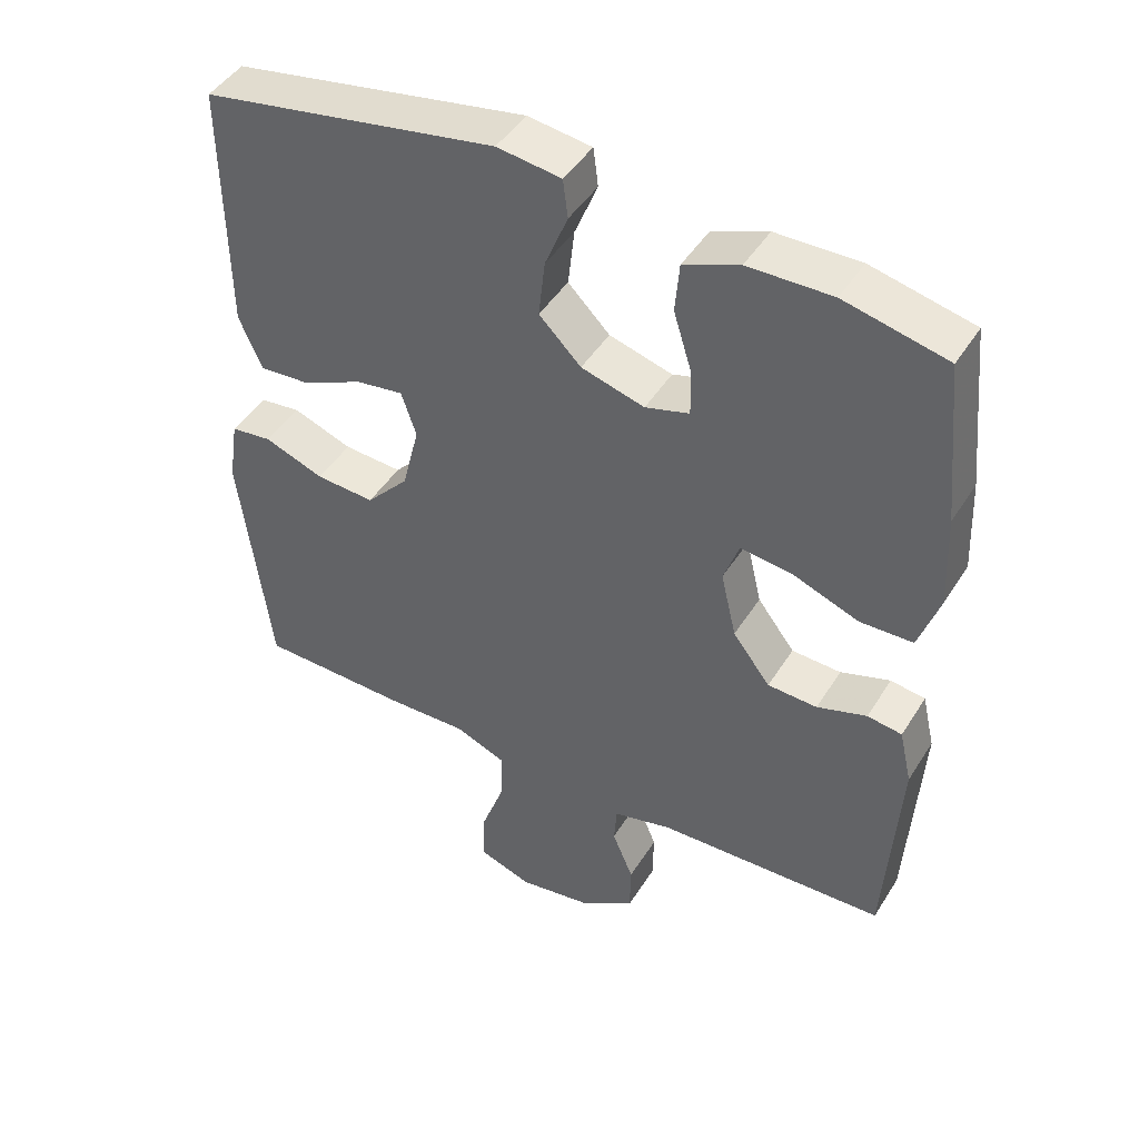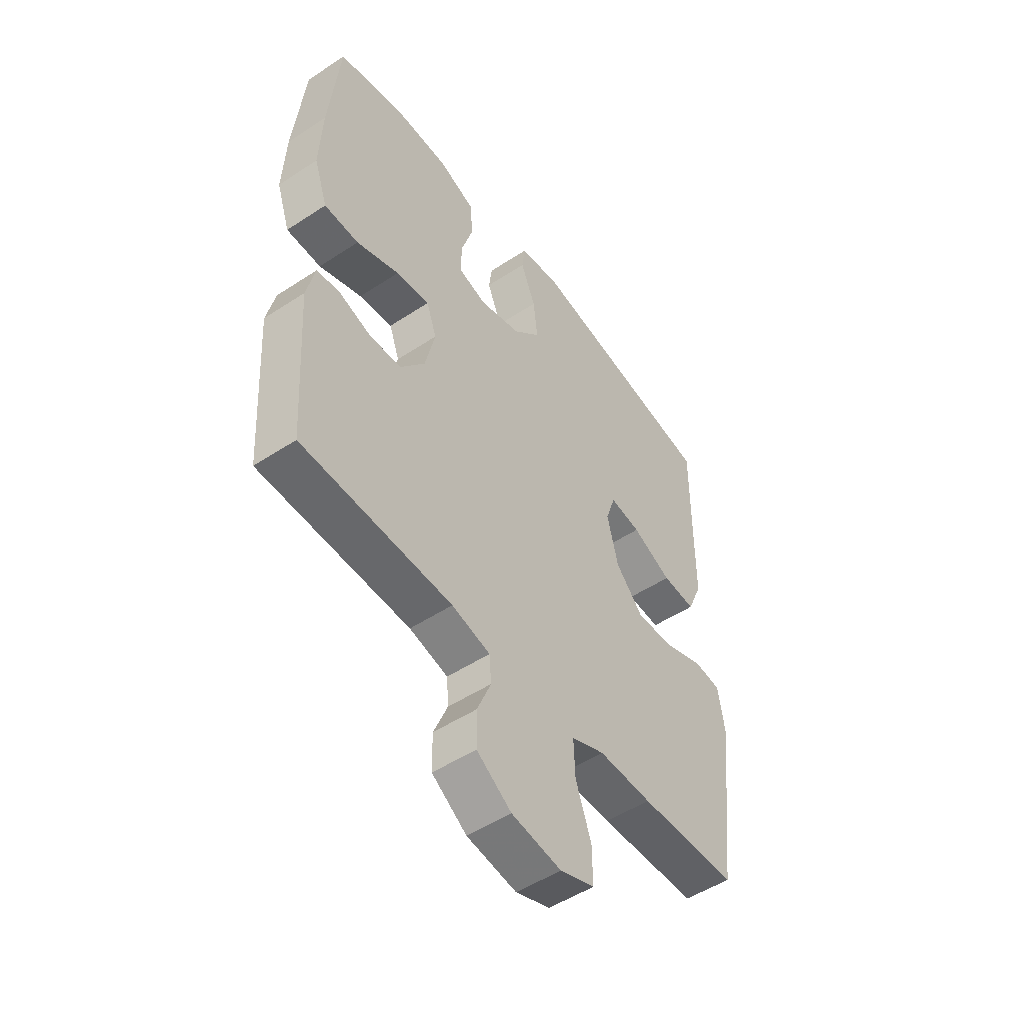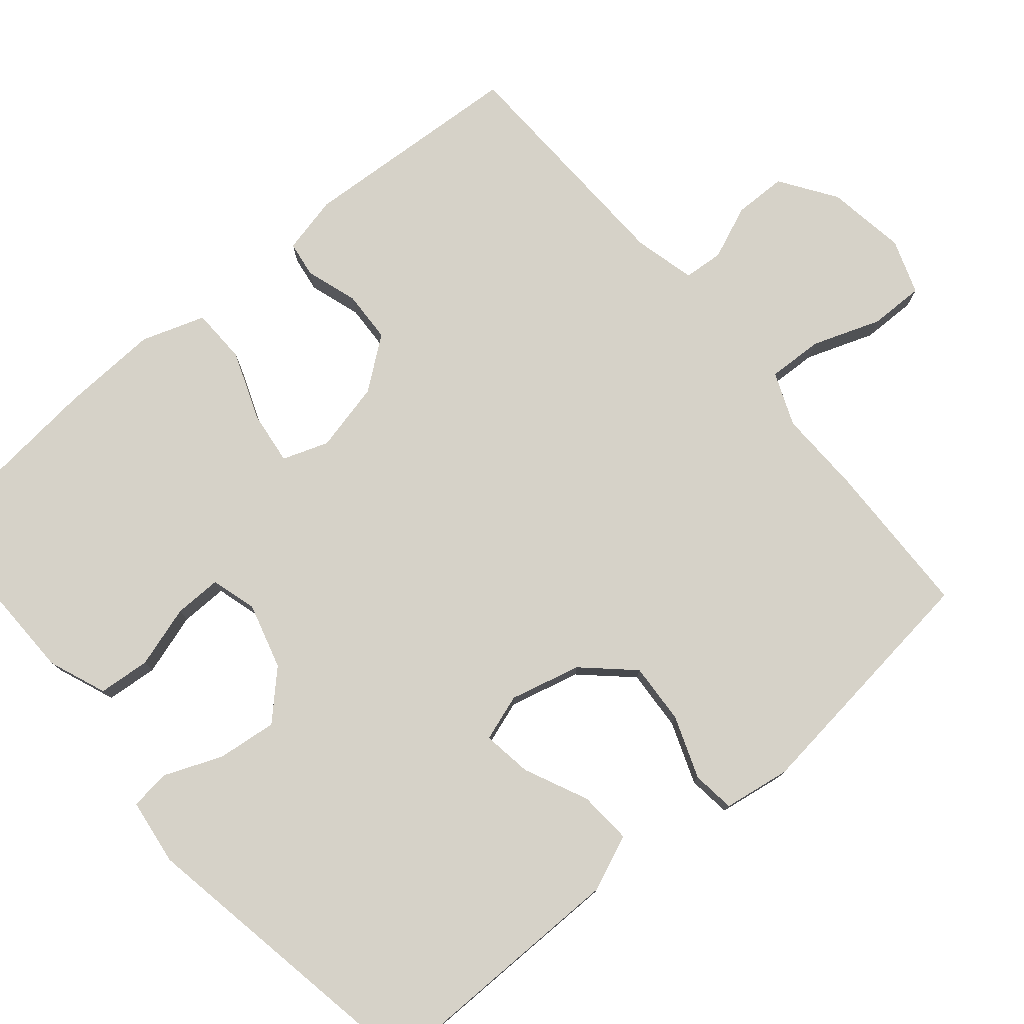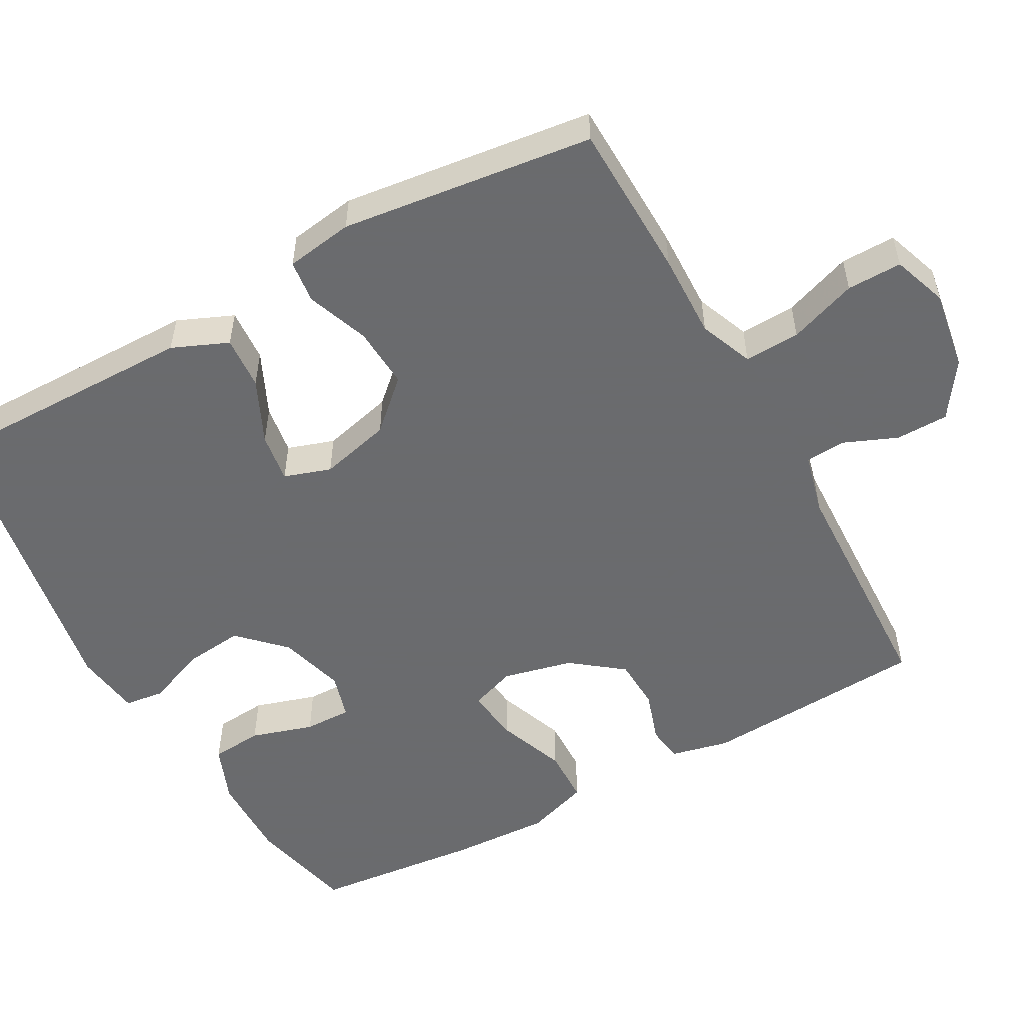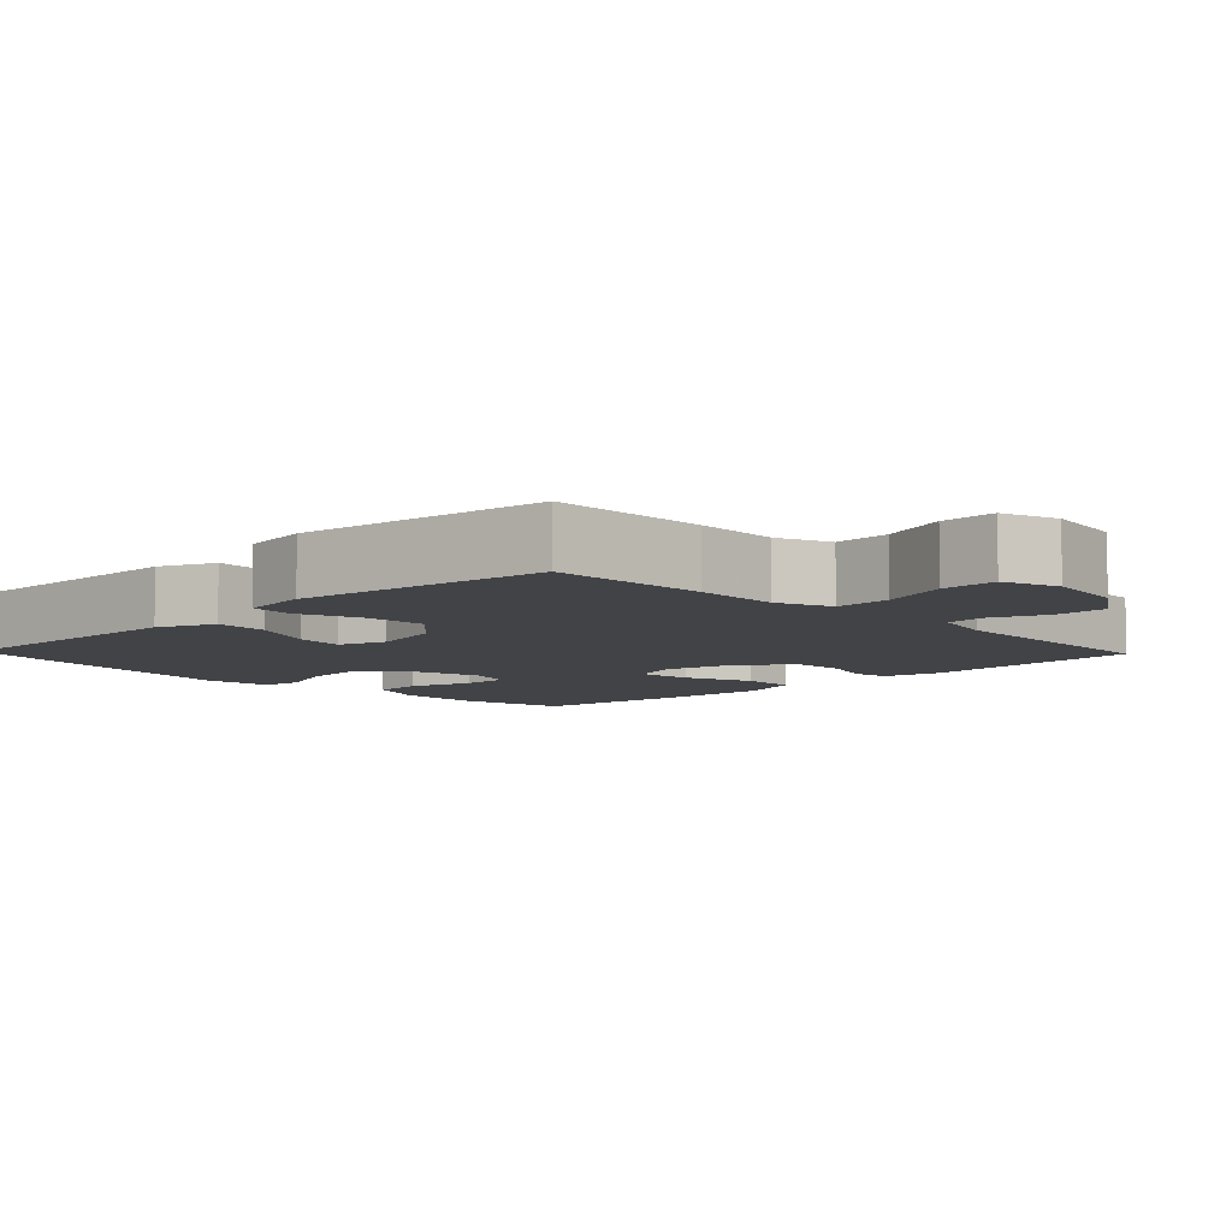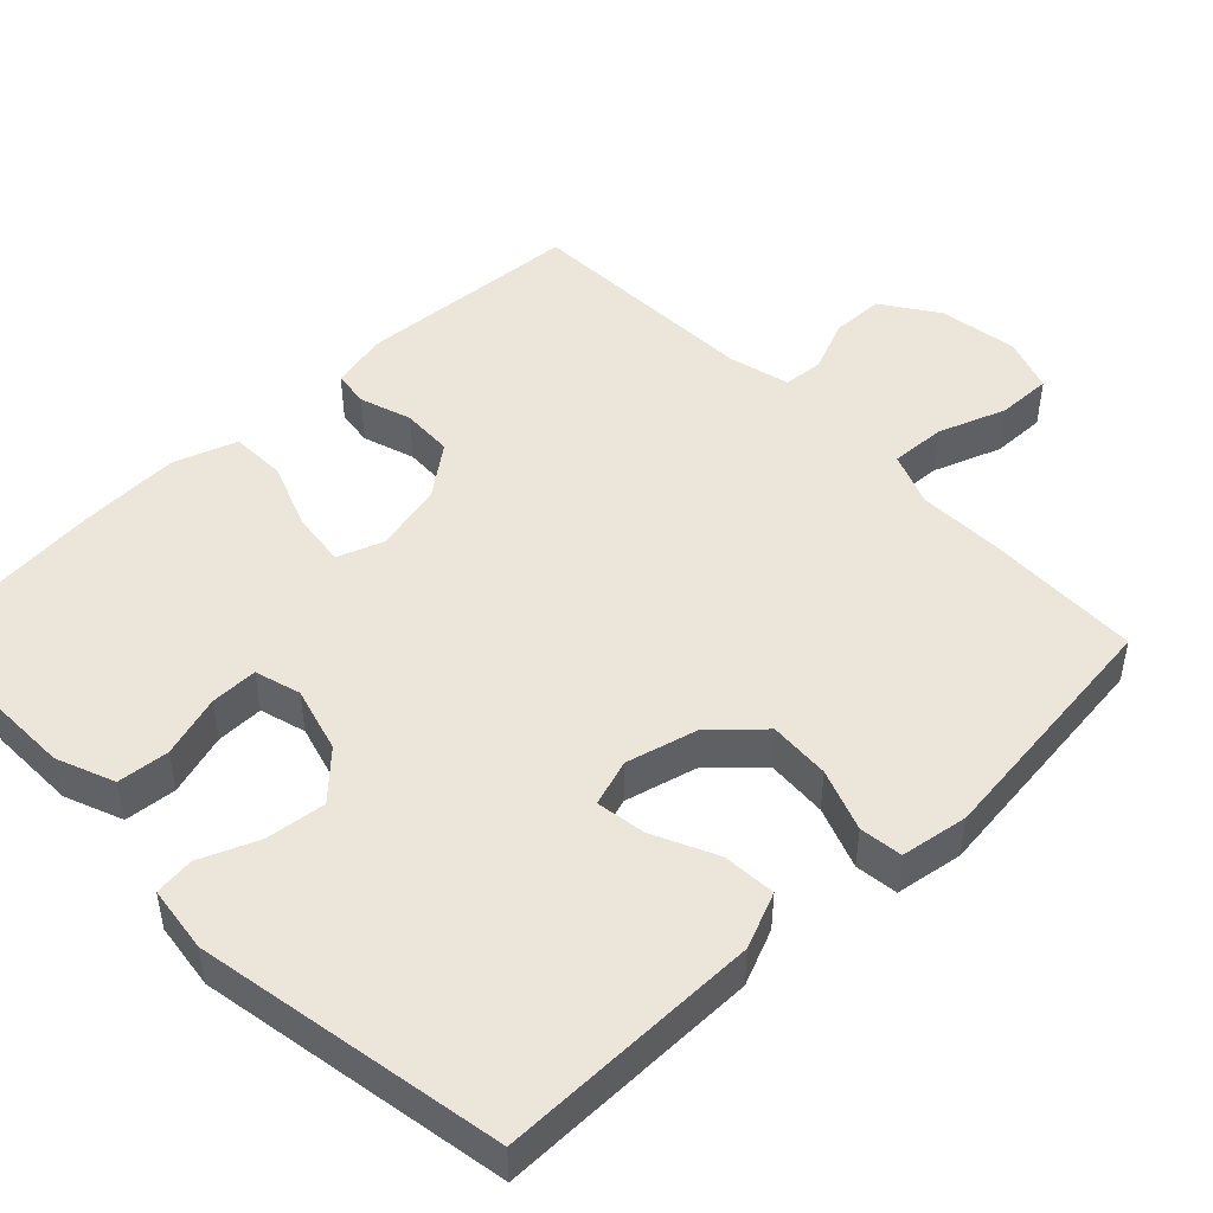
<metadata>
{"format":"obj","ext":"obj","renderer":"f3d","projection":"perspective","resolution":1024,"background":"white","views":[{"elev":45.6,"azim":-149.7,"up":"+Z"},{"elev":-50.8,"azim":-54.3,"up":"+Z"},{"elev":77.7,"azim":50.0,"up":"+Y"},{"elev":-53.3,"azim":119.0,"up":"+Y"},{"elev":-7.2,"azim":133.9,"up":"+Y"},{"elev":47.6,"azim":46.3,"up":"+Y"}]}
</metadata>
<code>
v 0.5 0.07 -0.5
v 0.288 0.07 -0.505
v 0.173 0.07 -0.502
v 0.101 0.07 -0.531
v 0.104 0.07 -0.606
v 0.137 0.07 -0.698
v 0.138 0.07 -0.772
v 0.064 0.07 -0.798
v -0.043 0.07 -0.781
v -0.118 0.07 -0.73
v -0.119 0.07 -0.659
v -0.089 0.07 -0.587
v -0.093 0.07 -0.533
v -0.176 0.07 -0.512
v -0.5 0.07 -0.5
v -0.519 0.07 -0.196
v -0.501 0.07 -0.118
v -0.452 0.07 -0.111
v -0.382 0.07 -0.134
v -0.312 0.07 -0.131
v -0.259 0.07 -0.062
v -0.237 0.07 0.032
v -0.259 0.07 0.094
v -0.332 0.07 0.085
v -0.425 0.07 0.05
v -0.5 0.07 0.052
v -0.529 0.07 0.138
v -0.523 0.07 0.271
v -0.5 0.07 0.5
v -0.356 0.07 0.533
v -0.238 0.07 0.531
v -0.16 0.07 0.5
v -0.154 0.07 0.43
v -0.18 0.07 0.346
v -0.181 0.07 0.282
v -0.119 0.07 0.264
v -0.03 0.07 0.289
v 0.029 0.07 0.348
v 0.02 0.07 0.429
v -0.012 0.07 0.508
v -0.005 0.07 0.562
v 0.085 0.07 0.574
v 0.5 0.07 0.5
v 0.498 0.07 0.268
v 0.497 0.07 0.146
v 0.465 0.07 0.071
v 0.393 0.07 0.076
v 0.307 0.07 0.116
v 0.24 0.07 0.126
v 0.219 0.07 0.063
v 0.243 0.07 -0.033
v 0.303 0.07 -0.098
v 0.386 0.07 -0.093
v 0.47 0.07 -0.062
v 0.528 0.07 -0.069
v 0.542 0.07 -0.16
v 0.5 0 -0.5
v 0.288 0 -0.505
v 0.173 0 -0.502
v 0.101 0 -0.531
v 0.104 0 -0.606
v 0.137 0 -0.698
v 0.138 0 -0.772
v 0.064 0 -0.798
v -0.043 0 -0.781
v -0.118 0 -0.73
v -0.119 0 -0.659
v -0.089 0 -0.587
v -0.093 0 -0.533
v -0.176 0 -0.512
v -0.5 0 -0.5
v -0.519 0 -0.196
v -0.501 0 -0.118
v -0.452 0 -0.111
v -0.382 0 -0.134
v -0.312 0 -0.131
v -0.259 0 -0.062
v -0.237 0 0.032
v -0.259 0 0.094
v -0.332 0 0.085
v -0.425 0 0.05
v -0.5 0 0.052
v -0.529 0 0.138
v -0.523 0 0.271
v -0.5 0 0.5
v -0.356 0 0.533
v -0.238 0 0.531
v -0.16 0 0.5
v -0.154 0 0.43
v -0.18 0 0.346
v -0.181 0 0.282
v -0.119 0 0.264
v -0.03 0 0.289
v 0.029 0 0.348
v 0.02 0 0.429
v -0.012 0 0.508
v -0.005 0 0.562
v 0.085 0 0.574
v 0.5 0 0.5
v 0.498 0 0.268
v 0.497 0 0.146
v 0.465 0 0.071
v 0.393 0 0.076
v 0.307 0 0.116
v 0.24 0 0.126
v 0.219 0 0.063
v 0.243 0 -0.033
v 0.303 0 -0.098
v 0.386 0 -0.093
v 0.47 0 -0.062
v 0.528 0 -0.069
v 0.542 0 -0.16
f 1 2 3
f 56 1 3
f 55 56 3
f 54 55 3
f 53 54 3
f 52 53 3 4
f 51 52 4
f 50 51 4
f 46 47 48
f 45 46 48
f 44 45 48
f 44 48 49
f 43 44 49
f 42 43 49
f 41 42 49
f 40 41 49
f 39 40 49
f 38 39 49 50
f 32 33 34
f 31 32 34
f 30 31 34
f 29 30 34
f 28 29 34
f 27 28 34
f 26 27 34
f 25 26 34
f 24 25 34
f 23 24 34 35
f 22 23 35 36
f 17 18 19
f 16 17 19
f 15 16 19
f 14 15 19
f 13 14 19 20
f 10 11 12
f 9 10 12
f 8 9 12
f 7 8 12
f 6 7 12
f 5 6 12
f 4 5 12 13
f 50 4 13
f 38 50 13
f 37 38 13
f 36 37 13
f 22 36 13
f 21 22 13
f 13 20 21
f 59 58 57
f 59 57 112
f 59 112 111
f 59 111 110
f 59 110 109
f 60 59 109 108
f 60 108 107
f 60 107 106
f 104 103 102
f 104 102 101
f 104 101 100
f 105 104 100
f 105 100 99
f 105 99 98
f 105 98 97
f 105 97 96
f 105 96 95
f 106 105 95 94
f 90 89 88
f 90 88 87
f 90 87 86
f 90 86 85
f 90 85 84
f 90 84 83
f 90 83 82
f 90 82 81
f 90 81 80
f 91 90 80 79
f 92 91 79 78
f 75 74 73
f 75 73 72
f 75 72 71
f 75 71 70
f 76 75 70 69
f 68 67 66
f 68 66 65
f 68 65 64
f 68 64 63
f 68 63 62
f 68 62 61
f 69 68 61 60
f 69 60 106
f 69 106 94
f 69 94 93
f 69 93 92
f 69 92 78
f 69 78 77
f 77 76 69
f 1 57 58 2
f 2 58 59 3
f 3 59 60 4
f 4 60 61 5
f 5 61 62 6
f 6 62 63 7
f 7 63 64 8
f 8 64 65 9
f 9 65 66 10
f 10 66 67 11
f 11 67 68 12
f 12 68 69 13
f 13 69 70 14
f 14 70 71 15
f 15 71 72 16
f 16 72 73 17
f 17 73 74 18
f 18 74 75 19
f 19 75 76 20
f 20 76 77 21
f 21 77 78 22
f 22 78 79 23
f 23 79 80 24
f 24 80 81 25
f 25 81 82 26
f 26 82 83 27
f 27 83 84 28
f 28 84 85 29
f 29 85 86 30
f 30 86 87 31
f 31 87 88 32
f 32 88 89 33
f 33 89 90 34
f 34 90 91 35
f 35 91 92 36
f 36 92 93 37
f 37 93 94 38
f 38 94 95 39
f 39 95 96 40
f 40 96 97 41
f 41 97 98 42
f 42 98 99 43
f 43 99 100 44
f 44 100 101 45
f 45 101 102 46
f 46 102 103 47
f 47 103 104 48
f 48 104 105 49
f 49 105 106 50
f 50 106 107 51
f 51 107 108 52
f 52 108 109 53
f 53 109 110 54
f 54 110 111 55
f 55 111 112 56
f 56 112 57 1

</code>
